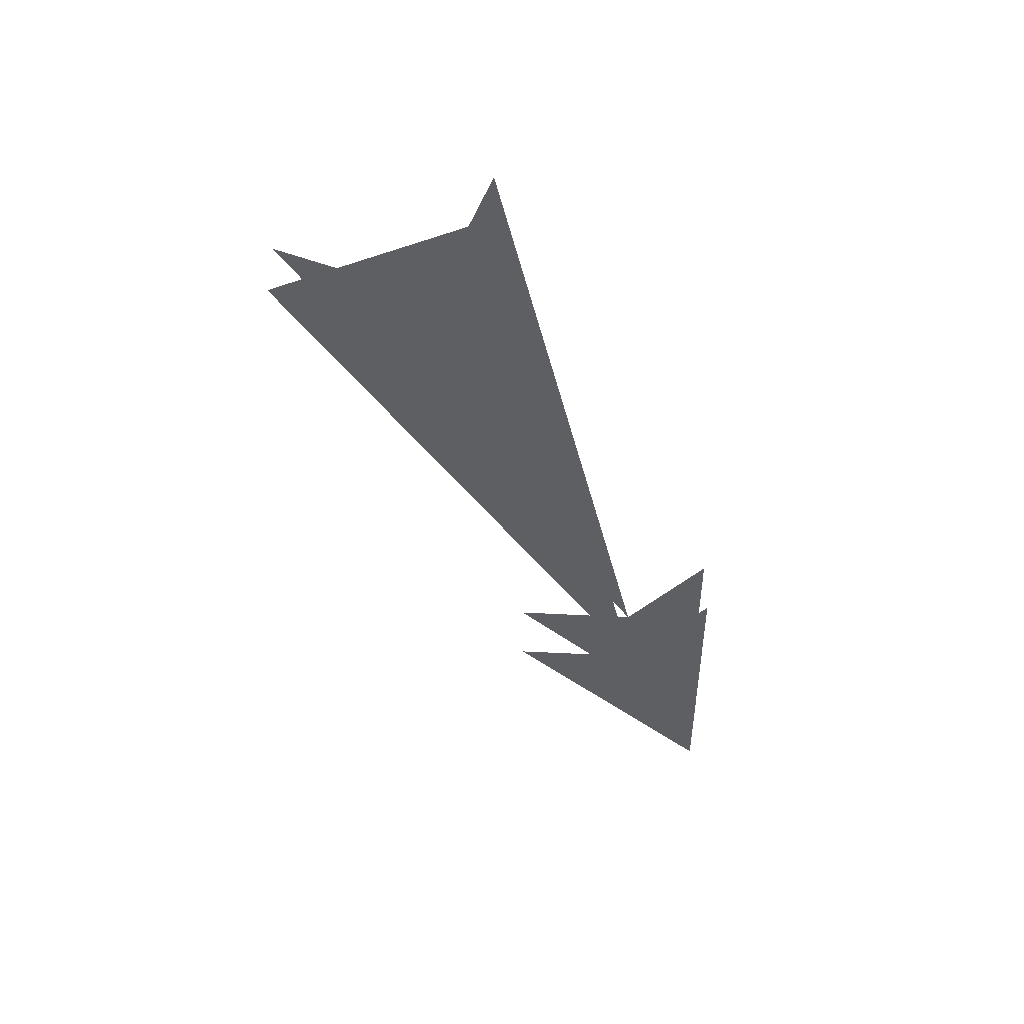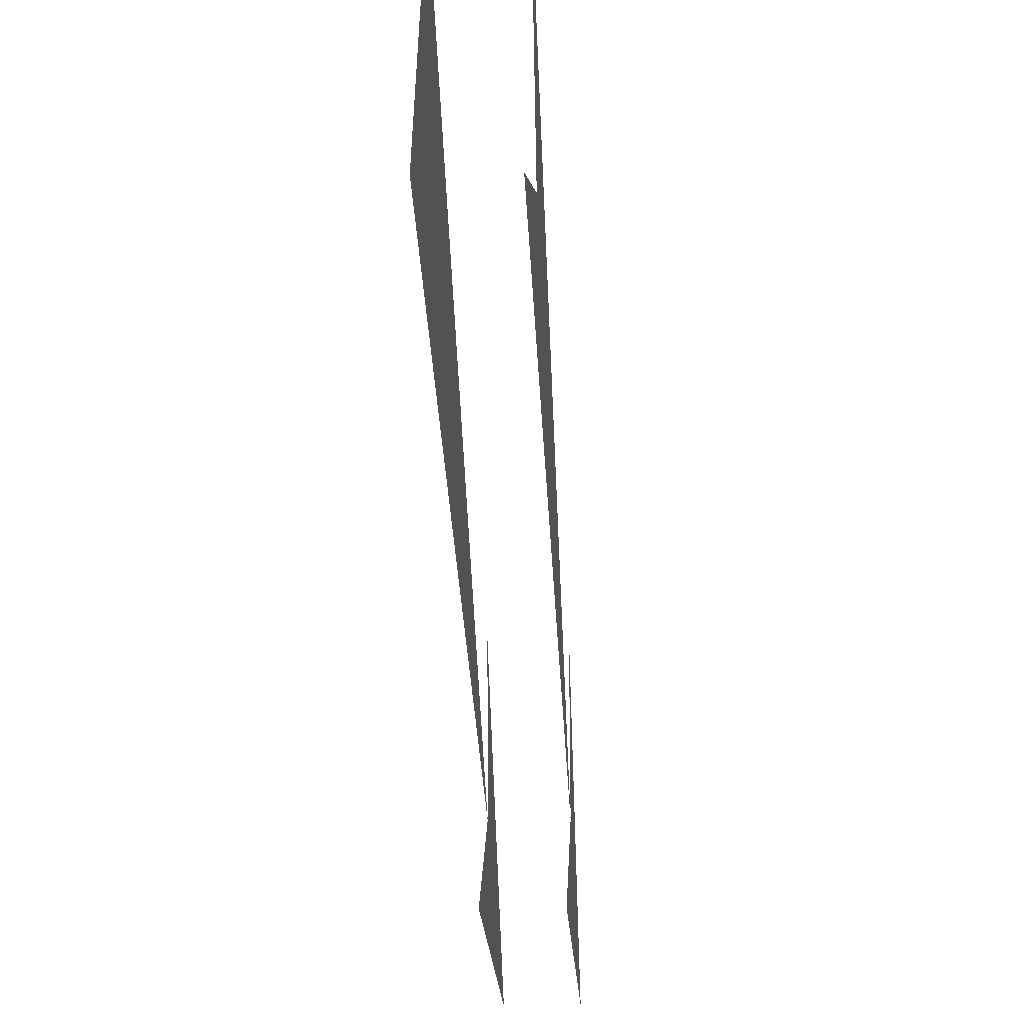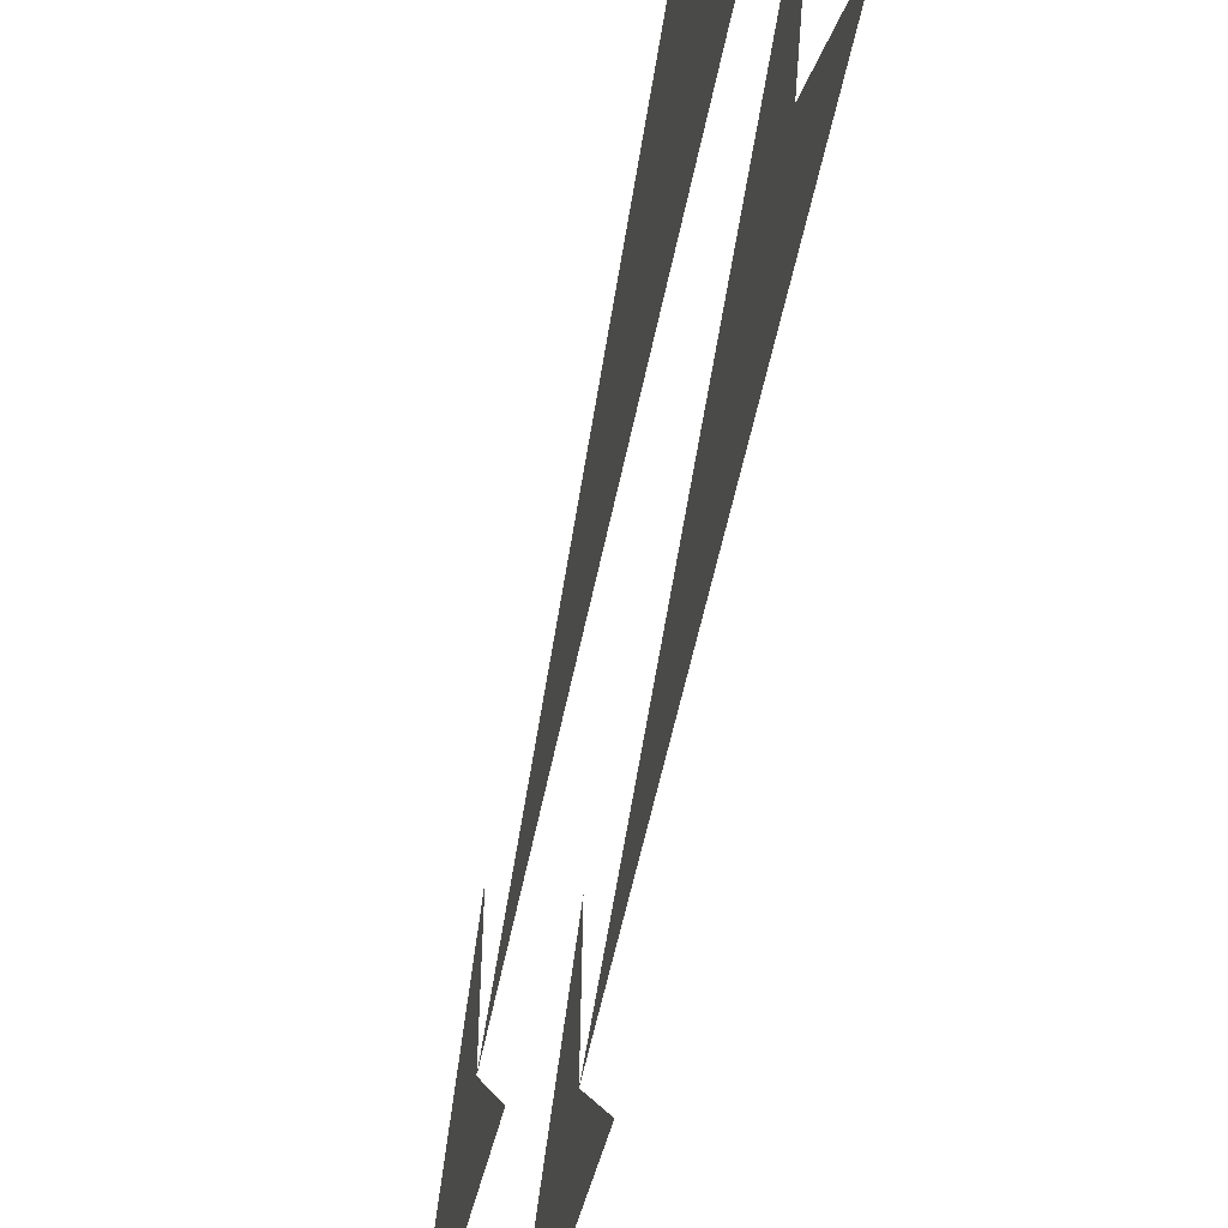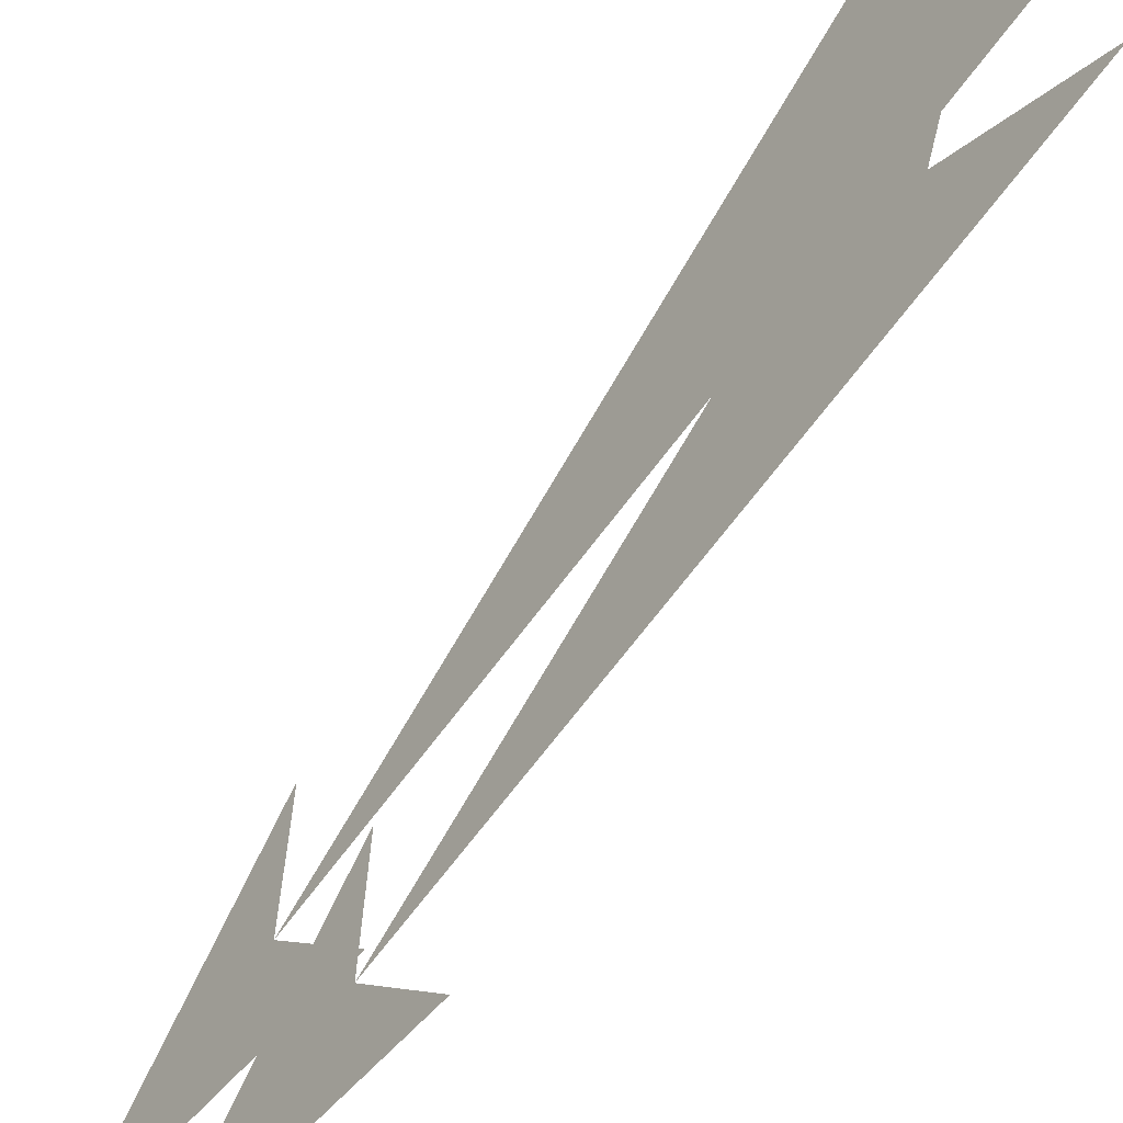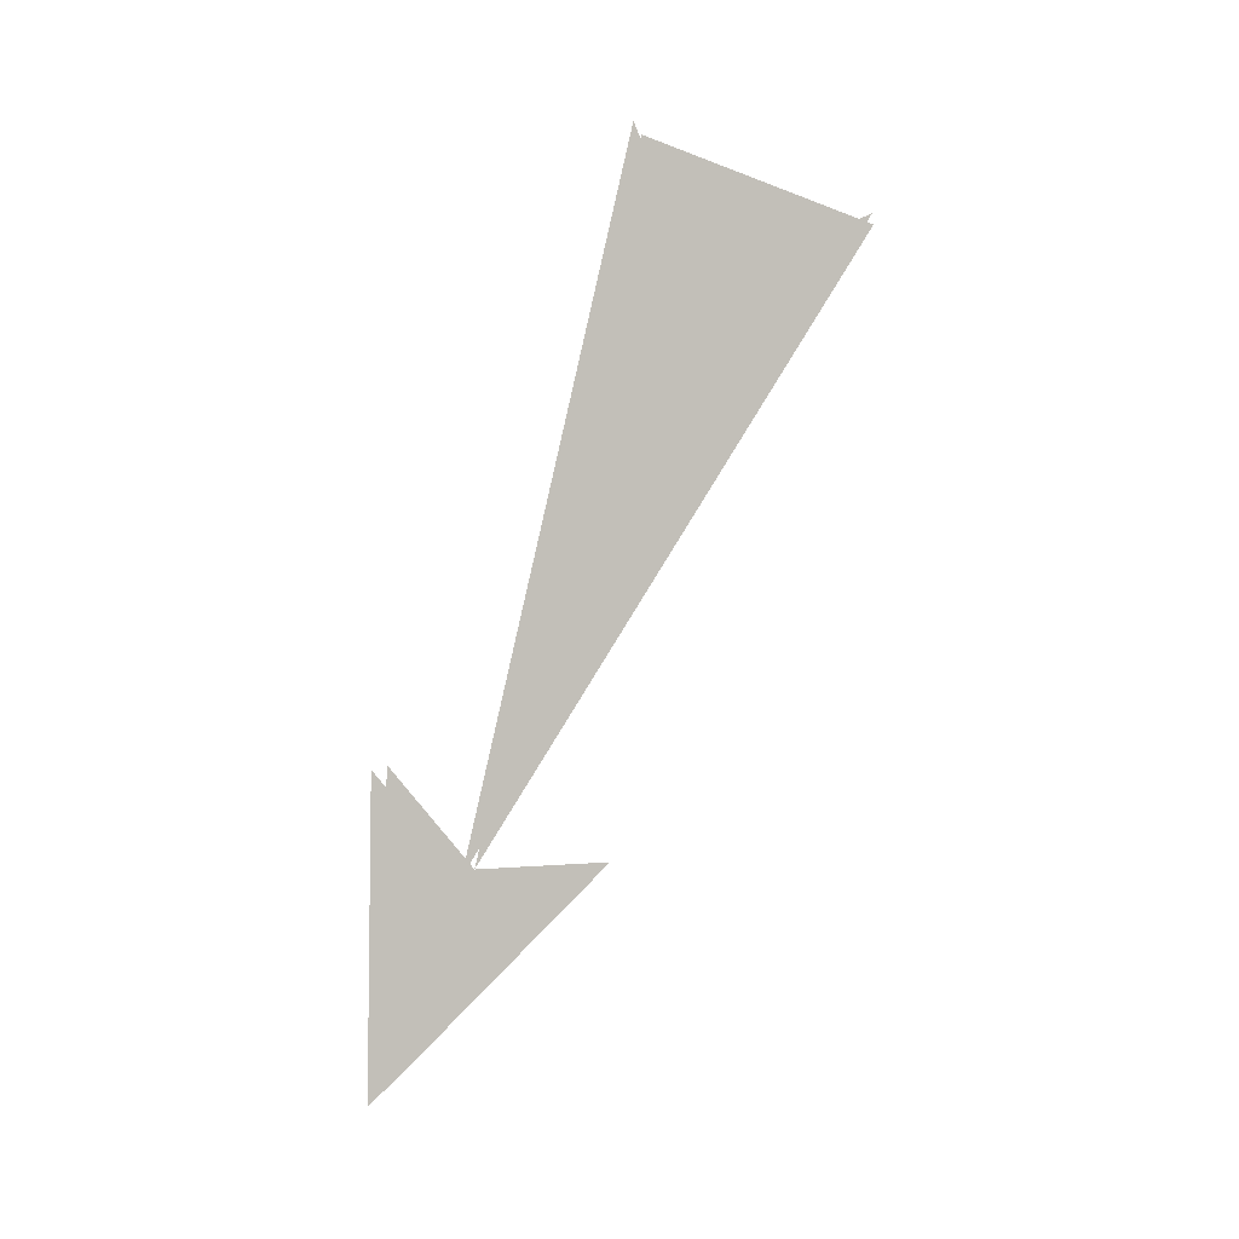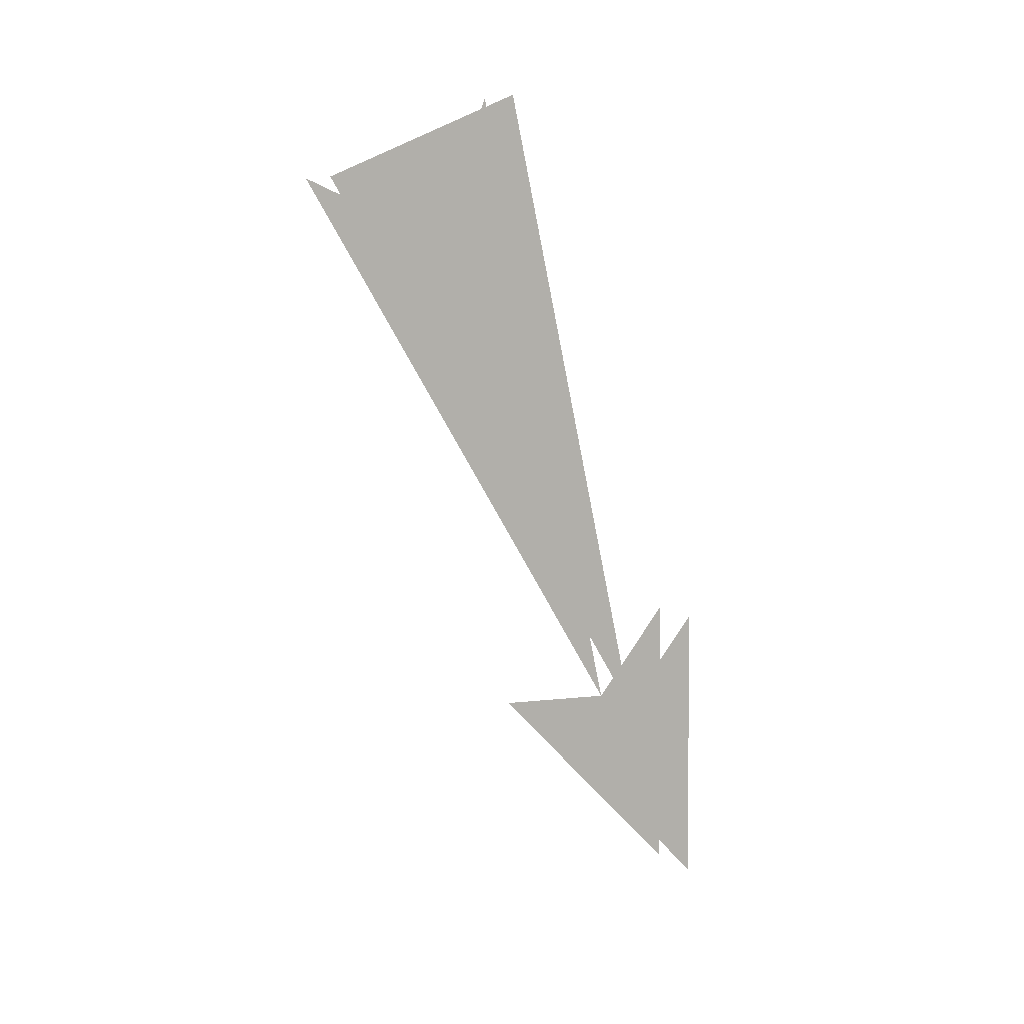
<metadata>
{"format":"obj","ext":"obj","renderer":"f3d","projection":"perspective","resolution":1024,"background":"white","views":[{"elev":50.3,"azim":-89.8,"up":"+Z"},{"elev":-20.2,"azim":2.9,"up":"+Y"},{"elev":-41.9,"azim":-11.7,"up":"+Y"},{"elev":-51.6,"azim":-37.8,"up":"+Y"},{"elev":0.6,"azim":98.1,"up":"+Z"},{"elev":8.8,"azim":-121.6,"up":"+Z"}]}
</metadata>
<code>
v 4596 387 1.157e+04
v 4596 430.9 1.164e+04
v 4596 403.3 1.164e+04
v 4596 362.5 1.151e+04
v 4596 422.7 1.158e+04
v 4596 387 1.157e+04
v 4596 362.8 1.153e+04
v 4596 362.5 1.151e+04
v 4596 387 1.157e+04
v 4596 363.6 1.16e+04
v 4596 362.8 1.153e+04
v 4596 387 1.157e+04
v 4580 422.7 1.158e+04
v 4580 362.5 1.151e+04
v 4580 362.8 1.153e+04
v 4580 387 1.157e+04
v 4580 422.7 1.158e+04
v 4580 362.8 1.153e+04
v 4580 430.9 1.164e+04
v 4580 387 1.157e+04
v 4580 403.3 1.164e+04
v 4580 362.8 1.153e+04
v 4580 363.6 1.16e+04
v 4580 387 1.157e+04
v 4580 476.3 1.172e+04
v 4580 453.6 1.171e+04
v 4580 430.9 1.176e+04
v 4580 490.1 1.174e+04
v 4580 476.3 1.172e+04
v 4580 430.9 1.176e+04
v 4580 448.2 1.172e+04
v 4580 490.1 1.174e+04
v 4580 430.9 1.176e+04
v 4580 476.3 1.172e+04
v 4580 460.6 1.169e+04
v 4580 453.6 1.171e+04
v 4596 460.6 1.169e+04
v 4596 490.1 1.174e+04
v 4596 448.2 1.172e+04
v 4596 448.2 1.172e+04
v 4596 430.9 1.176e+04
v 4596 403.3 1.164e+04
v 4596 460.6 1.169e+04
v 4596 448.2 1.172e+04
v 4596 403.3 1.164e+04
v 4596 430.9 1.164e+04
v 4596 460.6 1.169e+04
v 4596 403.3 1.164e+04
v 4580 403.3 1.164e+04
v 4580 430.9 1.176e+04
v 4580 453.6 1.171e+04
v 4580 430.9 1.164e+04
v 4580 403.3 1.164e+04
v 4580 453.6 1.171e+04
v 4580 460.6 1.169e+04
v 4580 430.9 1.164e+04
v 4580 453.6 1.171e+04
f 1 2 3
f 4 5 6
f 7 8 9
f 10 11 12
f 13 14 15
f 16 17 18
f 19 20 21
f 22 23 24
f 25 26 27
f 28 29 30
f 31 32 33
f 34 35 36
f 37 38 39
f 40 41 42
f 43 44 45
f 46 47 48
f 49 50 51
f 52 53 54
f 55 56 57

</code>
